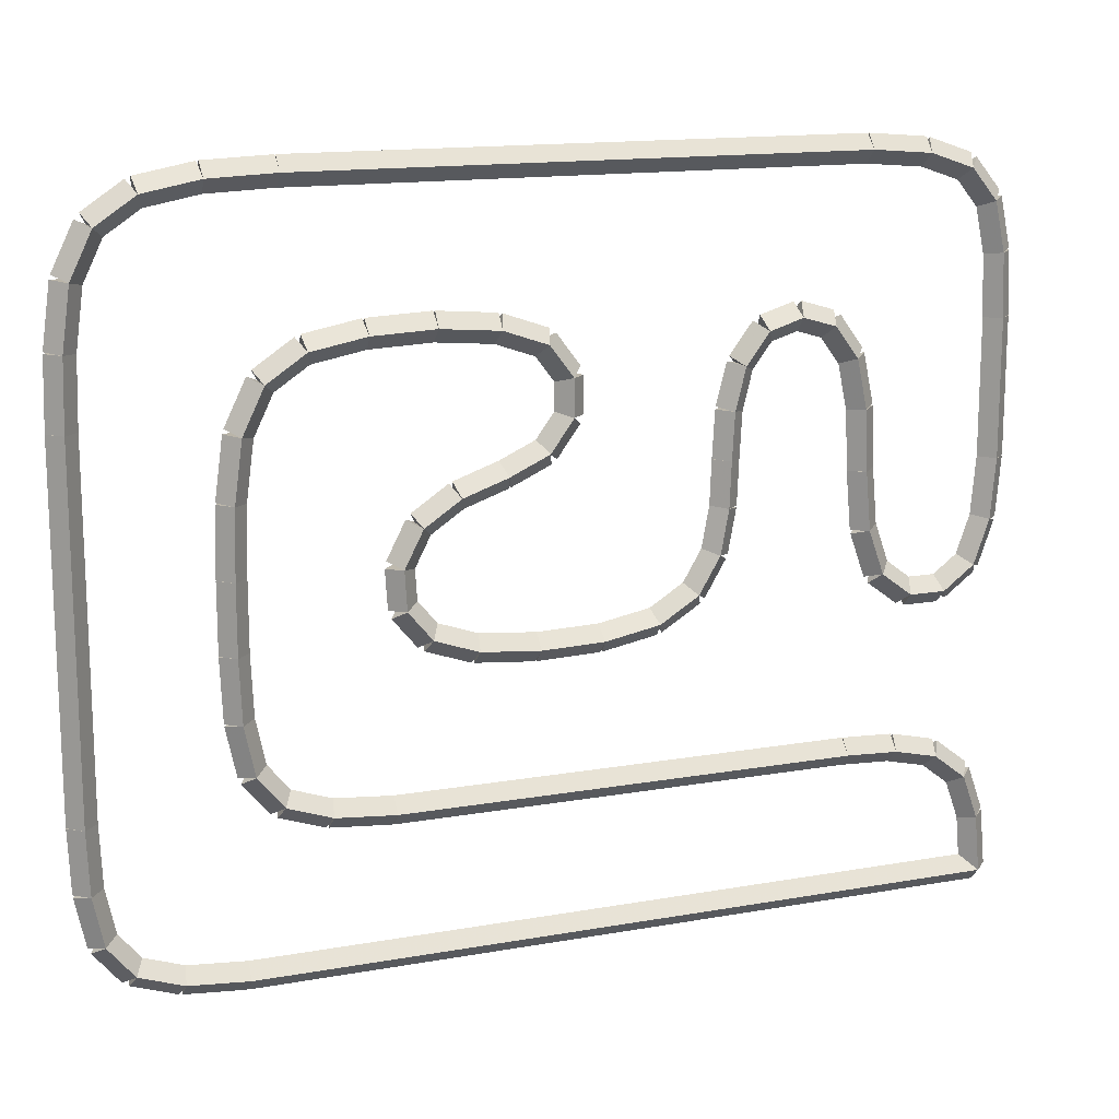
<metadata>
{"format":"obj","ext":"obj","renderer":"f3d","projection":"perspective","resolution":1024,"background":"white","views":[{"elev":14.9,"azim":-21.1,"up":"+Z"}]}
</metadata>
<code>
g name
v 12.63 47.9 0.8148
v 12.83 48.1 0.8329
v 12.63 48.3 0.8148
v 12.43 48.1 0.7967
v 12.7 47.9 0
v 12.9 48.1 0.01811
v 12.7 48.3 0
v 12.5 48.1 -0.01811
f 1 2 3 4
f 6 2 1 5
f 5 1 4 8
f 6 5 8 7
f 8 4 3 7
f 7 3 2 6
g name
v 12.4 48.3 1.444
v 12.22 48.1 1.378
v 12.4 47.9 1.444
v 12.59 48.1 1.511
v 12.63 48.3 0.8148
v 12.44 48.1 0.7483
v 12.63 47.9 0.8148
v 12.81 48.1 0.8814
f 9 10 11 12
f 14 10 9 13
f 13 9 12 16
f 14 13 16 15
f 16 12 11 15
f 15 11 10 14
g name
v 11.93 48.3 1.815
v 11.81 48.1 1.658
v 11.93 47.9 1.815
v 12.06 48.1 1.972
v 12.4 48.3 1.444
v 12.28 48.1 1.287
v 12.4 47.9 1.444
v 12.53 48.1 1.602
f 17 18 19 20
f 22 18 17 21
f 21 17 20 24
f 22 21 24 23
f 24 20 19 23
f 23 19 18 22
g name
v 11.3 48.3 1.963
v 11.25 48.1 1.768
v 11.3 47.9 1.963
v 11.35 48.1 2.158
v 11.93 48.3 1.815
v 11.89 48.1 1.62
v 11.93 47.9 1.815
v 11.98 48.1 2.01
f 25 26 27 28
f 30 26 25 29
f 29 25 28 32
f 30 29 32 31
f 32 28 27 31
f 31 27 26 30
g name
v 10.55 48.3 2
v 10.54 48.1 1.8
v 10.55 47.9 2
v 10.56 48.1 2.2
v 11.3 48.3 1.963
v 11.29 48.1 1.763
v 11.3 47.9 1.963
v 11.31 48.1 2.163
f 33 34 35 36
f 38 34 33 37
f 37 33 36 40
f 38 37 40 39
f 40 36 35 39
f 39 35 34 38
g name
v 4.037 48.3 2.012
v 4.037 48.1 1.812
v 4.037 47.9 2.012
v 4.037 48.1 2.212
v 10.55 48.3 2
v 10.55 48.1 1.8
v 10.55 47.9 2
v 10.55 48.1 2.2
f 41 42 43 44
f 46 42 41 45
f 45 41 44 48
f 46 45 48 47
f 48 44 43 47
f 47 43 42 46
g name
v 3.185 48.3 2.084
v 3.168 48.1 1.885
v 3.185 47.9 2.084
v 3.202 48.1 2.284
v 4.037 48.3 2.012
v 4.02 48.1 1.813
v 4.037 47.9 2.012
v 4.054 48.1 2.211
f 49 50 51 52
f 54 50 49 53
f 53 49 52 56
f 54 53 56 55
f 56 52 51 55
f 55 51 50 54
g name
v 2.556 48.3 2.303
v 2.49 48.1 2.114
v 2.556 47.9 2.303
v 2.621 48.1 2.492
v 3.185 48.3 2.084
v 3.119 48.1 1.895
v 3.185 47.9 2.084
v 3.251 48.1 2.273
f 57 58 59 60
f 62 58 57 61
f 61 57 60 64
f 62 61 64 63
f 64 60 59 63
f 63 59 58 62
g name
v 2.185 48.3 2.756
v 2.03 48.1 2.63
v 2.185 47.9 2.756
v 2.34 48.1 2.883
v 2.556 48.3 2.303
v 2.401 48.1 2.177
v 2.556 47.9 2.303
v 2.71 48.1 2.43
f 65 66 67 68
f 70 66 65 69
f 69 65 68 72
f 70 69 72 71
f 72 68 67 71
f 71 67 66 70
g name
v 2.037 48.3 3.457
v 1.841 48.1 3.415
v 2.037 47.9 3.457
v 2.233 48.1 3.498
v 2.185 48.3 2.756
v 1.99 48.1 2.715
v 2.185 47.9 2.756
v 2.381 48.1 2.798
f 73 74 75 76
f 78 74 73 77
f 77 73 76 80
f 78 77 80 79
f 80 76 75 79
f 79 75 74 78
g name
v 2 48.3 4.344
v 1.8 48.1 4.336
v 2 47.9 4.344
v 2.2 48.1 4.352
v 2.037 48.3 3.457
v 1.837 48.1 3.448
v 2.037 47.9 3.457
v 2.237 48.1 3.465
f 81 82 83 84
f 86 82 81 85
f 85 81 84 88
f 86 85 88 87
f 88 84 83 87
f 87 83 82 86
g name
v 2.2 48.1 5.319
v 2 48.3 5.319
v 1.8 48.1 5.319
v 2 47.9 5.319
v 2.2 48.1 4.344
v 2 48.3 4.344
v 1.8 48.1 4.344
v 2 47.9 4.344
f 89 90 91 92
f 94 90 89 93
f 93 89 92 96
f 94 93 96 95
f 96 92 91 95
f 95 91 90 94
g name
v 2.026 48.3 6.282
v 1.826 48.1 6.287
v 2.026 47.9 6.282
v 2.226 48.1 6.276
v 2 48.3 5.319
v 1.8 48.1 5.324
v 2 47.9 5.319
v 2.2 48.1 5.313
f 97 98 99 100
f 102 98 97 101
f 101 97 100 104
f 102 101 104 103
f 104 100 99 103
f 103 99 98 102
g name
v 2.141 48.3 7.134
v 1.943 48.1 7.16
v 2.141 47.9 7.134
v 2.339 48.1 7.107
v 2.026 48.3 6.282
v 1.828 48.1 6.308
v 2.026 47.9 6.282
v 2.224 48.1 6.255
f 105 106 107 108
f 110 106 105 109
f 109 105 108 112
f 110 109 112 111
f 112 108 107 111
f 111 107 106 110
g name
v 2.444 48.3 7.763
v 2.264 48.1 7.85
v 2.444 47.9 7.763
v 2.625 48.1 7.676
v 2.141 48.3 7.134
v 1.961 48.1 7.221
v 2.141 47.9 7.134
v 2.321 48.1 7.047
f 113 114 115 116
f 118 114 113 117
f 117 113 116 120
f 118 117 120 119
f 120 116 115 119
f 119 115 114 118
g name
v 2.996 48.3 8.134
v 2.885 48.1 8.3
v 2.996 47.9 8.134
v 3.108 48.1 7.968
v 2.444 48.3 7.763
v 2.333 48.1 7.929
v 2.444 47.9 7.763
v 2.556 48.1 7.597
f 121 122 123 124
f 126 122 121 125
f 125 121 124 128
f 126 125 128 127
f 128 124 123 127
f 127 123 122 126
g name
v 3.781 48.3 8.282
v 3.744 48.1 8.478
v 3.781 47.9 8.282
v 3.819 48.1 8.085
v 2.996 48.3 8.134
v 2.959 48.1 8.33
v 2.996 47.9 8.134
v 3.033 48.1 7.937
f 129 130 131 132
f 134 130 129 133
f 133 129 132 136
f 134 133 136 135
f 136 132 131 135
f 135 131 130 134
g name
v 4.674 48.3 8.319
v 4.666 48.1 8.519
v 4.674 47.9 8.319
v 4.682 48.1 8.119
v 3.781 48.3 8.282
v 3.773 48.1 8.482
v 3.781 47.9 8.282
v 3.79 48.1 8.082
f 137 138 139 140
f 142 138 137 141
f 141 137 140 144
f 142 141 144 143
f 144 140 139 143
f 143 139 138 142
g name
v 5.515 48.3 8.245
v 5.532 48.1 8.444
v 5.515 47.9 8.245
v 5.497 48.1 8.046
v 4.674 48.3 8.319
v 4.692 48.1 8.518
v 4.674 47.9 8.319
v 4.657 48.1 8.12
f 145 146 147 148
f 150 146 145 149
f 149 145 148 152
f 150 149 152 151
f 152 148 147 151
f 151 147 146 150
g name
v 6.144 48.3 8.023
v 6.211 48.1 8.211
v 6.144 47.9 8.023
v 6.078 48.1 7.834
v 5.515 48.3 8.245
v 5.581 48.1 8.433
v 5.515 47.9 8.245
v 5.448 48.1 8.056
f 153 154 155 156
f 158 154 153 157
f 157 153 156 160
f 158 157 160 159
f 160 156 155 159
f 159 155 154 158
g name
v 6.478 48.3 7.578
v 6.638 48.1 7.698
v 6.478 47.9 7.578
v 6.318 48.1 7.458
v 6.144 48.3 8.023
v 6.304 48.1 8.143
v 6.144 47.9 8.023
v 5.984 48.1 7.902
f 161 162 163 164
f 166 162 161 165
f 165 161 164 168
f 166 165 168 167
f 168 164 163 167
f 167 163 162 166
g name
v 6.678 48.1 7.06
v 6.478 47.9 7.06
v 6.278 48.1 7.06
v 6.478 48.3 7.06
v 6.678 48.1 7.578
v 6.478 47.9 7.578
v 6.278 48.1 7.578
v 6.478 48.3 7.578
f 169 170 171 172
f 174 170 169 173
f 173 169 172 176
f 174 173 176 175
f 176 172 171 175
f 175 171 170 174
g name
v 6.156 48.3 6.615
v 6.317 48.1 6.498
v 6.156 47.9 6.615
v 5.994 48.1 6.732
v 6.478 48.3 7.06
v 6.64 48.1 6.942
v 6.478 47.9 7.06
v 6.316 48.1 7.177
f 177 178 179 180
f 182 178 177 181
f 181 177 180 184
f 182 181 184 183
f 184 180 179 183
f 183 179 178 182
g name
v 5.596 48.3 6.356
v 5.68 48.1 6.174
v 5.596 47.9 6.356
v 5.512 48.1 6.537
v 6.156 48.3 6.615
v 6.24 48.1 6.434
v 6.156 47.9 6.615
v 6.071 48.1 6.797
f 185 186 187 188
f 190 186 185 189
f 189 185 188 192
f 190 189 192 191
f 192 188 187 191
f 191 187 186 190
g name
v 4.959 48.3 6.134
v 5.025 48.1 5.945
v 4.959 47.9 6.134
v 4.893 48.1 6.322
v 5.596 48.3 6.356
v 5.662 48.1 6.167
v 5.596 47.9 6.356
v 5.53 48.1 6.545
f 193 194 195 196
f 198 194 193 197
f 197 193 196 200
f 198 197 200 199
f 200 196 195 199
f 199 195 194 198
g name
v 4.444 48.3 5.788
v 4.556 48.1 5.622
v 4.444 47.9 5.788
v 4.333 48.1 5.955
v 4.959 48.3 6.134
v 5.071 48.1 5.967
v 4.959 47.9 6.134
v 4.848 48.1 6.3
f 201 202 203 204
f 206 202 201 205
f 205 201 204 208
f 206 205 208 207
f 208 204 203 207
f 207 203 202 206
g name
v 4.178 48.3 5.272
v 4.356 48.1 5.18
v 4.178 47.9 5.272
v 4 48.1 5.363
v 4.444 48.3 5.788
v 4.622 48.1 5.697
v 4.444 47.9 5.788
v 4.267 48.1 5.88
f 209 210 211 212
f 214 210 209 213
f 213 209 212 216
f 214 213 216 215
f 216 212 211 215
f 215 211 210 214
g name
v 4.211 48.3 4.719
v 4.411 48.1 4.731
v 4.211 47.9 4.719
v 4.011 48.1 4.707
v 4.178 48.3 5.272
v 4.377 48.1 5.284
v 4.178 47.9 5.272
v 3.978 48.1 5.26
f 217 218 219 220
f 222 218 217 221
f 221 217 220 224
f 222 221 224 223
f 224 220 219 223
f 223 219 218 222
g name
v 4.556 48.3 4.303
v 4.71 48.1 4.431
v 4.556 47.9 4.303
v 4.402 48.1 4.176
v 4.211 48.3 4.719
v 4.365 48.1 4.847
v 4.211 47.9 4.719
v 4.057 48.1 4.592
f 225 226 227 228
f 230 226 225 229
f 229 225 228 232
f 230 229 232 231
f 232 228 227 231
f 231 227 226 230
g name
v 5.185 48.3 4.084
v 5.251 48.1 4.273
v 5.185 47.9 4.084
v 5.119 48.1 3.895
v 4.556 48.3 4.303
v 4.621 48.1 4.492
v 4.556 47.9 4.303
v 4.49 48.1 4.114
f 233 234 235 236
f 238 234 233 237
f 237 233 236 240
f 238 237 240 239
f 240 236 235 239
f 239 235 234 238
g name
v 6.026 48.3 4.012
v 6.043 48.1 4.211
v 6.026 47.9 4.012
v 6.009 48.1 3.813
v 5.185 48.3 4.084
v 5.202 48.1 4.284
v 5.185 47.9 4.084
v 5.168 48.1 3.885
f 241 242 243 244
f 246 242 241 245
f 245 241 244 248
f 246 245 248 247
f 248 244 243 247
f 247 243 242 246
g name
v 6.919 48.3 4.037
v 6.913 48.1 4.237
v 6.919 47.9 4.037
v 6.924 48.1 3.837
v 6.026 48.3 4.012
v 6.02 48.1 4.212
v 6.026 47.9 4.012
v 6.032 48.1 3.812
f 249 250 251 252
f 254 250 249 253
f 253 249 252 256
f 254 253 256 255
f 256 252 251 255
f 255 251 250 254
g name
v 7.704 48.3 4.185
v 7.667 48.1 4.382
v 7.704 47.9 4.185
v 7.741 48.1 3.989
v 6.919 48.3 4.037
v 6.881 48.1 4.234
v 6.919 47.9 4.037
v 6.956 48.1 3.841
f 257 258 259 260
f 262 258 257 261
f 261 257 260 264
f 262 261 264 263
f 264 260 259 263
f 263 259 258 262
g name
v 8.256 48.3 4.53
v 8.149 48.1 4.7
v 8.256 47.9 4.53
v 8.362 48.1 4.361
v 7.704 48.3 4.185
v 7.598 48.1 4.355
v 7.704 47.9 4.185
v 7.81 48.1 4.016
f 265 266 267 268
f 270 266 265 269
f 269 265 268 272
f 270 269 272 271
f 272 268 267 271
f 271 267 266 270
g name
v 8.559 48.3 5.047
v 8.387 48.1 5.149
v 8.559 47.9 5.047
v 8.732 48.1 4.946
v 8.256 48.3 4.53
v 8.083 48.1 4.632
v 8.256 47.9 4.53
v 8.428 48.1 4.429
f 273 274 275 276
f 278 274 273 277
f 277 273 276 280
f 278 277 280 279
f 280 276 275 279
f 279 275 274 278
g name
v 8.674 48.3 5.674
v 8.477 48.1 5.71
v 8.674 47.9 5.674
v 8.871 48.1 5.638
v 8.559 48.3 5.047
v 8.363 48.1 5.083
v 8.559 47.9 5.047
v 8.756 48.1 5.011
f 281 282 283 284
f 286 282 281 285
f 285 281 284 288
f 286 285 288 287
f 288 284 283 287
f 287 283 282 286
g name
v 8.7 48.3 6.312
v 8.5 48.1 6.32
v 8.7 47.9 6.312
v 8.9 48.1 6.304
v 8.674 48.3 5.674
v 8.474 48.1 5.682
v 8.674 47.9 5.674
v 8.874 48.1 5.666
f 289 290 291 292
f 294 290 289 293
f 293 289 292 296
f 294 293 296 295
f 296 292 291 295
f 295 291 290 294
g name
v 8.737 48.3 6.975
v 8.537 48.1 6.986
v 8.737 47.9 6.975
v 8.937 48.1 6.964
v 8.7 48.3 6.312
v 8.5 48.1 6.323
v 8.7 47.9 6.312
v 8.9 48.1 6.301
f 297 298 299 300
f 302 298 297 301
f 301 297 300 304
f 302 301 304 303
f 304 300 299 303
f 303 299 298 302
g name
v 8.885 48.3 7.566
v 8.691 48.1 7.615
v 8.885 47.9 7.566
v 9.079 48.1 7.518
v 8.737 48.3 6.975
v 8.543 48.1 7.024
v 8.737 47.9 6.975
v 8.931 48.1 6.927
f 305 306 307 308
f 310 306 305 309
f 309 305 308 312
f 310 309 312 311
f 312 308 307 311
f 311 307 306 310
g name
v 9.219 48.3 8.011
v 9.059 48.1 8.131
v 9.219 47.9 8.011
v 9.379 48.1 7.891
v 8.885 48.3 7.566
v 8.725 48.1 7.686
v 8.885 47.9 7.566
v 9.045 48.1 7.446
f 313 314 315 316
f 318 314 313 317
f 317 313 316 320
f 318 317 320 319
f 320 316 315 319
f 319 315 314 318
g name
v 9.7 48.3 8.16
v 9.641 48.1 8.351
v 9.7 47.9 8.16
v 9.759 48.1 7.969
v 9.219 48.3 8.011
v 9.159 48.1 8.202
v 9.219 47.9 8.011
v 9.278 48.1 7.82
f 321 322 323 324
f 326 322 321 325
f 325 321 324 328
f 326 325 328 327
f 328 324 323 327
f 327 323 322 326
g name
v 10.18 48.3 8.016
v 10.24 48.1 8.207
v 10.18 47.9 8.016
v 10.12 48.1 7.824
v 9.7 48.3 8.16
v 9.758 48.1 8.352
v 9.7 47.9 8.16
v 9.642 48.1 7.969
f 329 330 331 332
f 334 330 329 333
f 333 329 332 336
f 334 333 336 335
f 336 332 331 335
f 335 331 330 334
g name
v 10.51 48.3 7.563
v 10.68 48.1 7.681
v 10.51 47.9 7.563
v 10.35 48.1 7.444
v 10.18 48.3 8.016
v 10.34 48.1 8.134
v 10.18 47.9 8.016
v 10.02 48.1 7.897
f 337 338 339 340
f 342 338 337 341
f 341 337 340 344
f 342 341 344 343
f 344 340 339 343
f 343 339 338 342
g name
v 10.66 48.3 6.862
v 10.86 48.1 6.903
v 10.66 47.9 6.862
v 10.47 48.1 6.821
v 10.51 48.3 7.563
v 10.71 48.1 7.604
v 10.51 47.9 7.563
v 10.32 48.1 7.521
f 345 346 347 348
f 350 346 345 349
f 349 345 348 352
f 350 349 352 351
f 352 348 347 351
f 351 347 346 350
g name
v 10.7 48.3 6.012
v 10.9 48.1 6.021
v 10.7 47.9 6.012
v 10.5 48.1 6.003
v 10.66 48.3 6.862
v 10.86 48.1 6.871
v 10.66 47.9 6.862
v 10.46 48.1 6.853
f 353 354 355 356
f 358 354 353 357
f 357 353 356 360
f 358 357 360 359
f 360 356 355 359
f 359 355 354 358
g name
v 10.77 48.3 5.185
v 10.97 48.1 5.203
v 10.77 47.9 5.185
v 10.57 48.1 5.167
v 10.7 48.3 6.012
v 10.9 48.1 6.03
v 10.7 47.9 6.012
v 10.5 48.1 5.994
f 361 362 363 364
f 366 362 361 365
f 365 361 364 368
f 366 365 368 367
f 368 364 363 367
f 367 363 362 366
g name
v 11 48.3 4.556
v 11.18 48.1 4.622
v 11 47.9 4.556
v 10.81 48.1 4.489
v 10.77 48.3 5.185
v 10.96 48.1 5.252
v 10.77 47.9 5.185
v 10.59 48.1 5.119
f 369 370 371 372
f 374 370 369 373
f 373 369 372 376
f 374 373 376 375
f 376 372 371 375
f 375 371 370 374
g name
v 11.44 48.3 4.222
v 11.56 48.1 4.382
v 11.44 47.9 4.222
v 11.32 48.1 4.062
v 11 48.3 4.556
v 11.12 48.1 4.716
v 11 47.9 4.556
v 10.88 48.1 4.396
f 377 378 379 380
f 382 378 377 381
f 381 377 380 384
f 382 381 384 383
f 384 380 379 383
f 383 379 378 382
g name
v 11.96 48.3 4.222
v 11.96 48.1 4.422
v 11.96 47.9 4.222
v 11.96 48.1 4.022
v 11.44 48.3 4.222
v 11.44 48.1 4.422
v 11.44 47.9 4.222
v 11.44 48.1 4.022
f 385 386 387 388
f 390 386 385 389
f 389 385 388 392
f 390 389 392 391
f 392 388 387 391
f 391 387 386 390
g name
v 12.4 48.3 4.556
v 12.28 48.1 4.716
v 12.4 47.9 4.556
v 12.52 48.1 4.396
v 11.96 48.3 4.222
v 11.84 48.1 4.382
v 11.96 47.9 4.222
v 12.08 48.1 4.062
f 393 394 395 396
f 398 394 393 397
f 397 393 396 400
f 398 397 400 399
f 400 396 395 399
f 399 395 394 398
g name
v 12.63 48.3 5.185
v 12.44 48.1 5.252
v 12.63 47.9 5.185
v 12.81 48.1 5.119
v 12.4 48.3 4.556
v 12.22 48.1 4.622
v 12.4 47.9 4.556
v 12.59 48.1 4.489
f 401 402 403 404
f 406 402 401 405
f 405 401 404 408
f 406 405 408 407
f 408 404 403 407
f 407 403 402 406
g name
v 12.7 48.3 6.037
v 12.5 48.1 6.054
v 12.7 47.9 6.037
v 12.9 48.1 6.02
v 12.63 48.3 5.185
v 12.43 48.1 5.203
v 12.63 47.9 5.185
v 12.83 48.1 5.168
f 409 410 411 412
f 414 410 409 413
f 413 409 412 416
f 414 413 416 415
f 416 412 411 415
f 415 411 410 414
g name
v 12.9 48.1 7.975
v 12.7 48.3 7.975
v 12.5 48.1 7.975
v 12.7 47.9 7.975
v 12.9 48.1 6.037
v 12.7 48.3 6.037
v 12.5 48.1 6.037
v 12.7 47.9 6.037
f 417 418 419 420
f 422 418 417 421
f 421 417 420 424
f 422 421 424 423
f 424 420 419 423
f 423 419 418 422
g name
v 12.66 48.3 8.862
v 12.46 48.1 8.854
v 12.66 47.9 8.862
v 12.86 48.1 8.87
v 12.7 48.3 7.975
v 12.5 48.1 7.966
v 12.7 47.9 7.975
v 12.9 48.1 7.983
f 425 426 427 428
f 430 426 425 429
f 429 425 428 432
f 430 429 432 431
f 432 428 427 431
f 431 427 426 430
g name
v 12.51 48.3 9.563
v 12.32 48.1 9.521
v 12.51 47.9 9.563
v 12.71 48.1 9.604
v 12.66 48.3 8.862
v 12.47 48.1 8.821
v 12.66 47.9 8.862
v 12.86 48.1 8.903
f 433 434 435 436
f 438 434 433 437
f 437 433 436 440
f 438 437 440 439
f 440 436 435 439
f 439 435 434 438
g name
v 12.14 48.3 10.02
v 11.99 48.1 9.889
v 12.14 47.9 10.02
v 12.3 48.1 10.14
v 12.51 48.3 9.563
v 12.36 48.1 9.436
v 12.51 47.9 9.563
v 12.67 48.1 9.689
f 441 442 443 444
f 446 442 441 445
f 445 441 444 448
f 446 445 448 447
f 448 444 443 447
f 447 443 442 446
g name
v 11.51 48.3 10.23
v 11.45 48.1 10.05
v 11.51 47.9 10.23
v 11.58 48.1 10.42
v 12.14 48.3 10.02
v 12.08 48.1 9.827
v 12.14 47.9 10.02
v 12.21 48.1 10.2
f 449 450 451 452
f 454 450 449 453
f 453 449 452 456
f 454 453 456 455
f 456 452 451 455
f 455 451 450 454
g name
v 10.66 48.3 10.31
v 10.65 48.1 10.11
v 10.66 47.9 10.31
v 10.68 48.1 10.51
v 11.51 48.3 10.23
v 11.5 48.1 10.04
v 11.51 47.9 10.23
v 11.53 48.1 10.43
f 457 458 459 460
f 462 458 457 461
f 461 457 460 464
f 462 461 464 463
f 464 460 459 463
f 463 459 458 462
g name
v 2.711 48.3 10.32
v 2.711 48.1 10.12
v 2.711 47.9 10.32
v 2.711 48.1 10.52
v 10.66 48.3 10.31
v 10.66 48.1 10.11
v 10.66 47.9 10.31
v 10.66 48.1 10.51
f 465 466 467 468
f 470 466 465 469
f 469 465 468 472
f 470 469 472 471
f 472 468 467 471
f 471 467 466 470
g name
v 1.781 48.3 10.28
v 1.789 48.1 10.08
v 1.781 47.9 10.28
v 1.774 48.1 10.48
v 2.711 48.3 10.32
v 2.719 48.1 10.12
v 2.711 47.9 10.32
v 2.703 48.1 10.52
f 473 474 475 476
f 478 474 473 477
f 477 473 476 480
f 478 477 480 479
f 480 476 475 479
f 479 475 474 478
g name
v 0.9963 48.3 10.13
v 1.033 48.1 9.937
v 0.9963 47.9 10.13
v 0.9592 48.1 10.33
v 1.781 48.3 10.28
v 1.819 48.1 10.09
v 1.781 47.9 10.28
v 1.744 48.1 10.48
f 481 482 483 484
f 486 482 481 485
f 485 481 484 488
f 486 485 488 487
f 488 484 483 487
f 487 483 482 486
g name
v 0.4444 48.3 9.763
v 0.5559 48.1 9.597
v 0.4444 47.9 9.763
v 0.333 48.1 9.929
v 0.9963 48.3 10.13
v 1.108 48.1 9.968
v 0.9963 47.9 10.13
v 0.8848 48.1 10.3
f 489 490 491 492
f 494 490 489 493
f 493 489 492 496
f 494 493 496 495
f 496 492 491 495
f 495 491 490 494
g name
v 0.1407 48.3 9.134
v 0.3209 48.1 9.047
v 0.1407 47.9 9.134
v -0.0394 48.1 9.221
v 0.4444 48.3 9.763
v 0.6246 48.1 9.676
v 0.4444 47.9 9.763
v 0.2643 48.1 9.85
f 497 498 499 500
f 502 498 497 501
f 501 497 500 504
f 502 501 504 503
f 504 500 499 503
f 503 499 498 502
g name
v 0.02593 48.3 8.282
v 0.2241 48.1 8.255
v 0.02593 47.9 8.282
v -0.1723 48.1 8.308
v 0.1407 48.3 9.134
v 0.3389 48.1 9.107
v 0.1407 47.9 9.134
v -0.05747 48.1 9.16
f 505 506 507 508
f 510 506 505 509
f 509 505 508 512
f 510 509 512 511
f 512 508 507 511
f 511 507 506 510
g name
v 0 48.3 7.319
v 0.1999 48.1 7.313
v -1.863e-09 47.9 7.319
v -0.1999 48.1 7.324
v 0.02593 48.3 8.282
v 0.2259 48.1 8.276
v 0.02593 47.9 8.282
v -0.174 48.1 8.287
f 513 514 515 516
f 518 514 513 517
f 517 513 516 520
f 518 517 520 519
f 520 516 515 519
f 519 515 514 518
g name
v 0 48.3 2.344
v 0.2 48.1 2.344
v -4.136e-14 47.9 2.344
v -0.2 48.1 2.344
v 5.757e-17 48.3 7.319
v 0.2 48.1 7.319
v -4.131e-14 47.9 7.319
v -0.2 48.1 7.319
f 521 522 523 524
f 526 522 521 525
f 525 521 524 528
f 526 525 528 527
f 528 524 523 527
f 527 523 522 526
g name
v 0.03704 48.3 1.457
v 0.2369 48.1 1.465
v 0.03704 47.9 1.457
v -0.1628 48.1 1.448
v 0 48.3 2.344
v 0.1998 48.1 2.352
v 3.725e-09 47.9 2.344
v -0.1998 48.1 2.336
f 529 530 531 532
f 534 530 529 533
f 533 529 532 536
f 534 533 536 535
f 536 532 531 535
f 535 531 530 534
g name
v 0.1852 48.3 0.7563
v 0.3809 48.1 0.7977
v 0.1852 47.9 0.7563
v -0.01049 48.1 0.7149
v 0.03704 48.3 1.457
v 0.2327 48.1 1.498
v 0.03704 47.9 1.457
v -0.1586 48.1 1.415
f 537 538 539 540
f 542 538 537 541
f 541 537 540 544
f 542 541 544 543
f 544 540 539 543
f 543 539 538 542
g name
v 0.5556 48.3 0.3033
v 0.7104 48.1 0.4298
v 0.5556 47.9 0.3033
v 0.4007 48.1 0.1767
v 0.1852 48.3 0.7563
v 0.34 48.1 0.8829
v 0.1852 47.9 0.7563
v 0.03035 48.1 0.6297
f 545 546 547 548
f 550 546 545 549
f 549 545 548 552
f 550 549 552 551
f 552 548 547 551
f 551 547 546 550
g name
v 1.185 48.3 0.08427
v 1.251 48.1 0.2732
v 1.185 47.9 0.08427
v 1.119 48.1 -0.1046
v 0.5556 48.3 0.3033
v 0.6213 48.1 0.4922
v 0.5556 47.9 0.3033
v 0.4899 48.1 0.1144
f 553 554 555 556
f 558 554 553 557
f 557 553 556 560
f 558 557 560 559
f 560 556 555 559
f 559 555 554 558
g name
v 2.037 48.3 0.01181
v 2.054 48.1 0.2111
v 2.037 47.9 0.01181
v 2.02 48.1 -0.1875
v 1.185 48.3 0.08427
v 1.202 48.1 0.2835
v 1.185 47.9 0.08427
v 1.168 48.1 -0.115
f 561 562 563 564
f 566 562 561 565
f 565 561 564 568
f 566 565 568 567
f 568 564 563 567
f 567 563 562 566
g name
v 12.7 48.3 0
v 12.7 48.1 0.2
v 12.7 47.9 -9.313e-10
v 12.7 48.1 -0.2
v 2.037 48.3 0.01181
v 2.037 48.1 0.2118
v 2.037 47.9 0.01181
v 2.037 48.1 -0.1882
f 569 570 571 572
f 574 570 569 573
f 573 569 572 576
f 574 573 576 575
f 576 572 571 575
f 575 571 570 574

</code>
